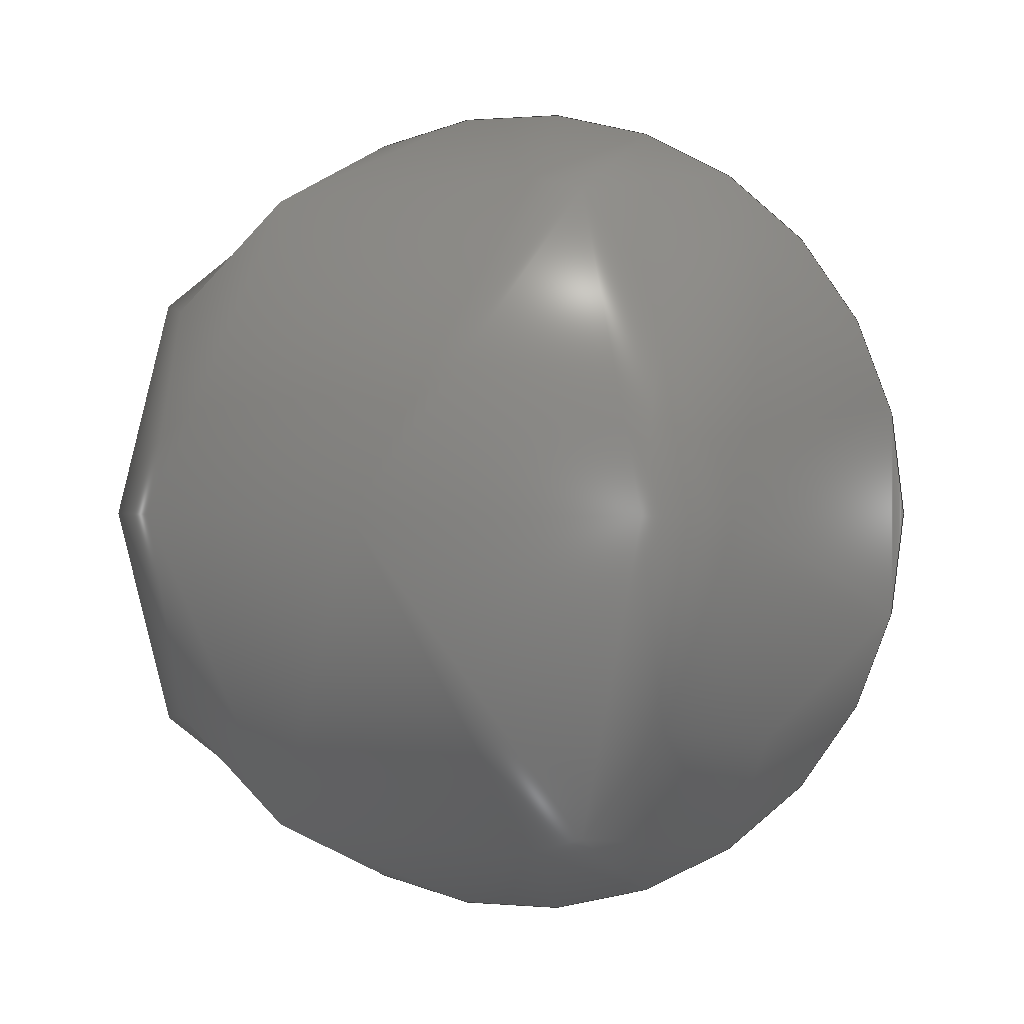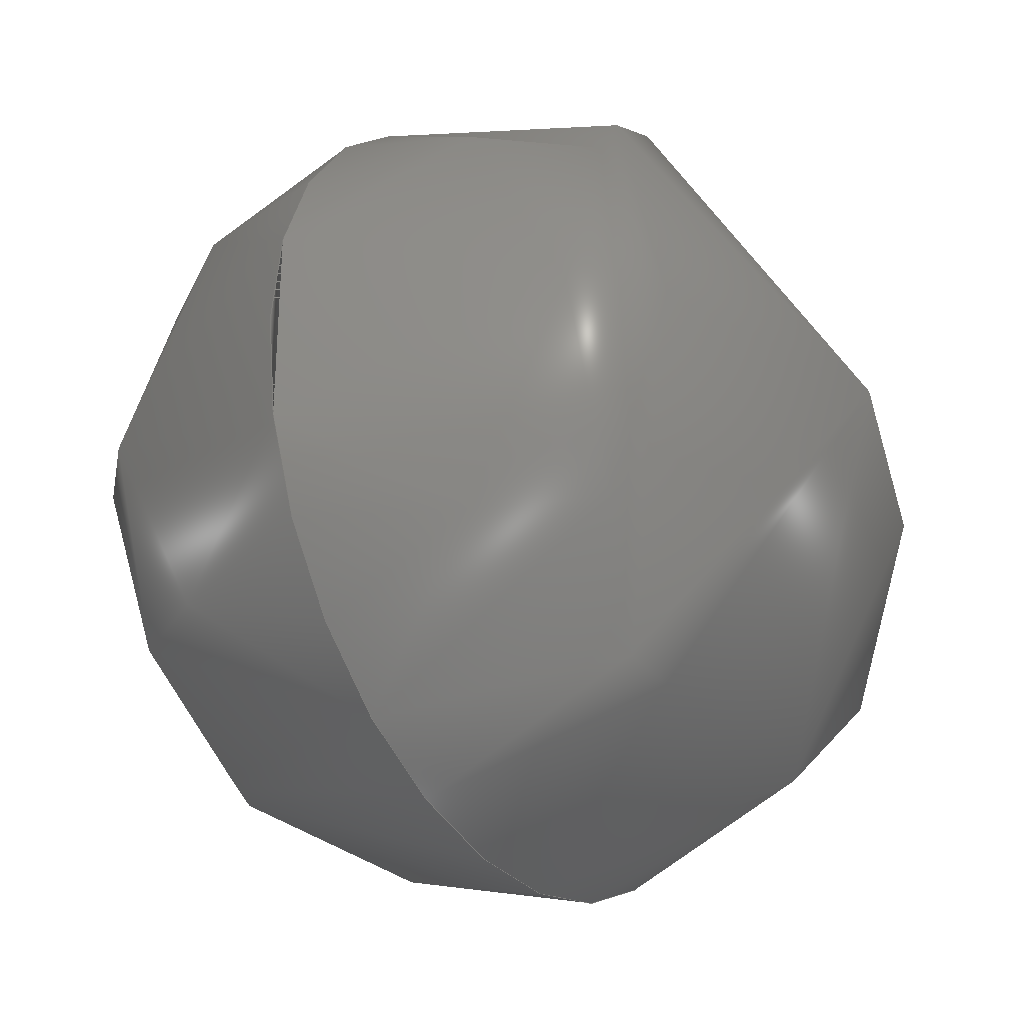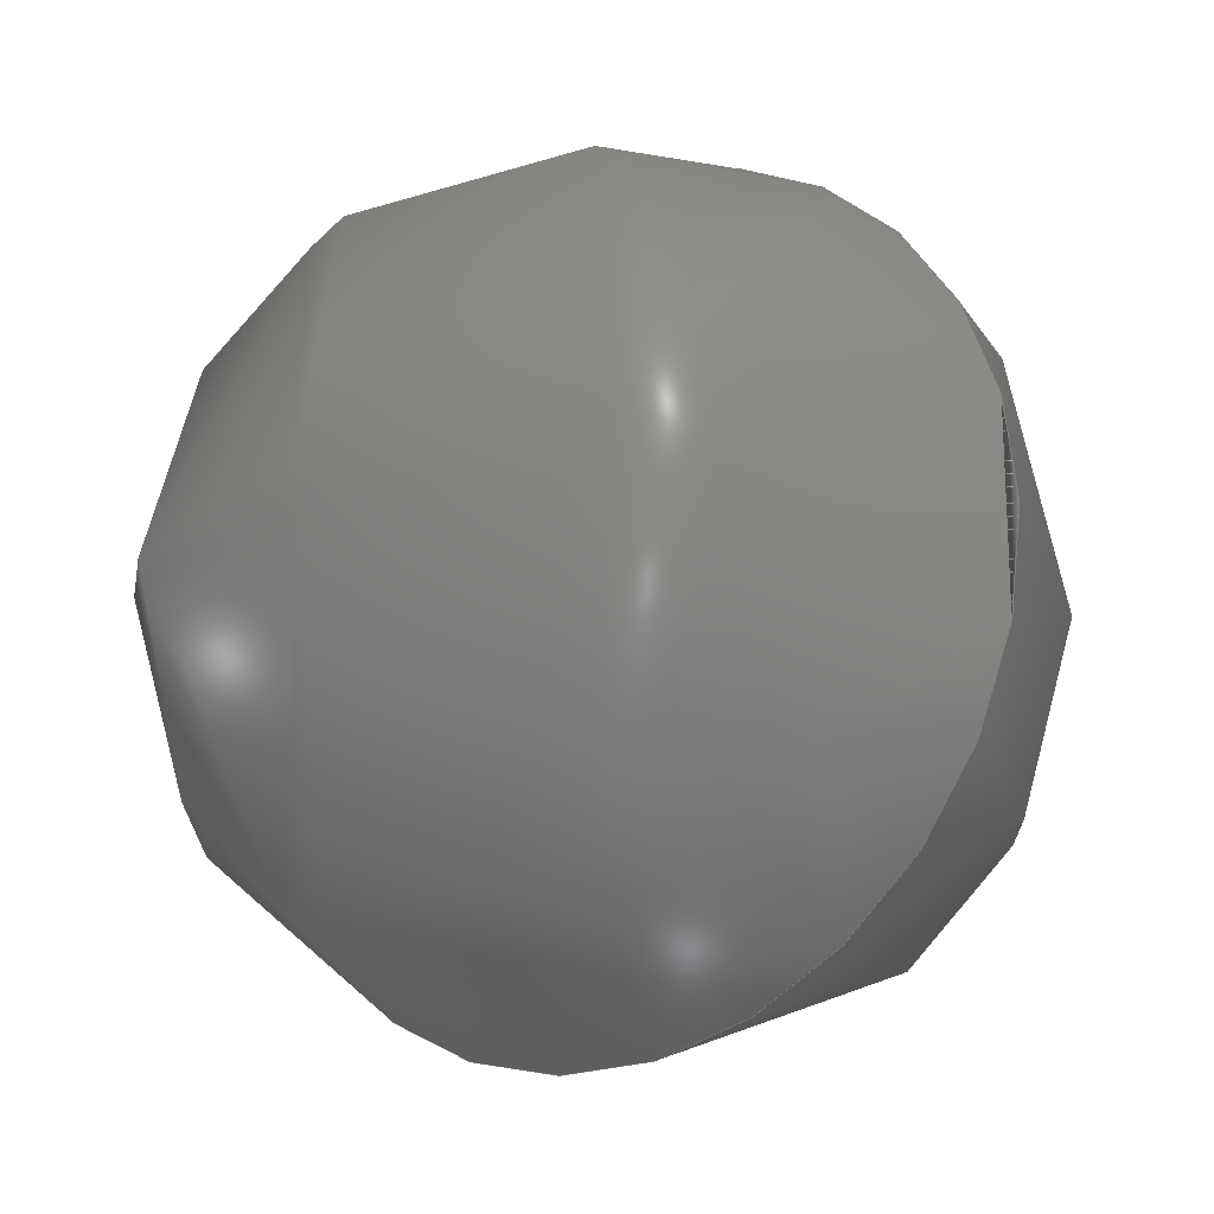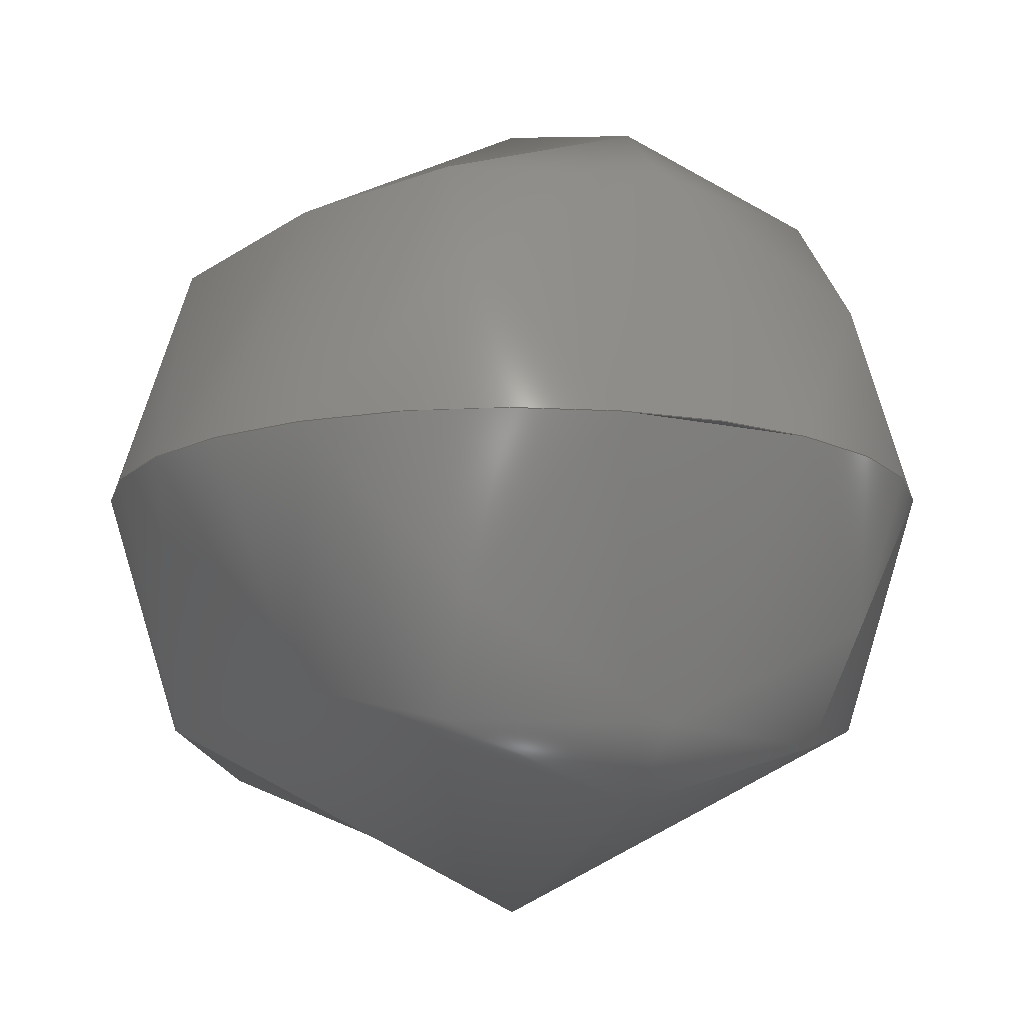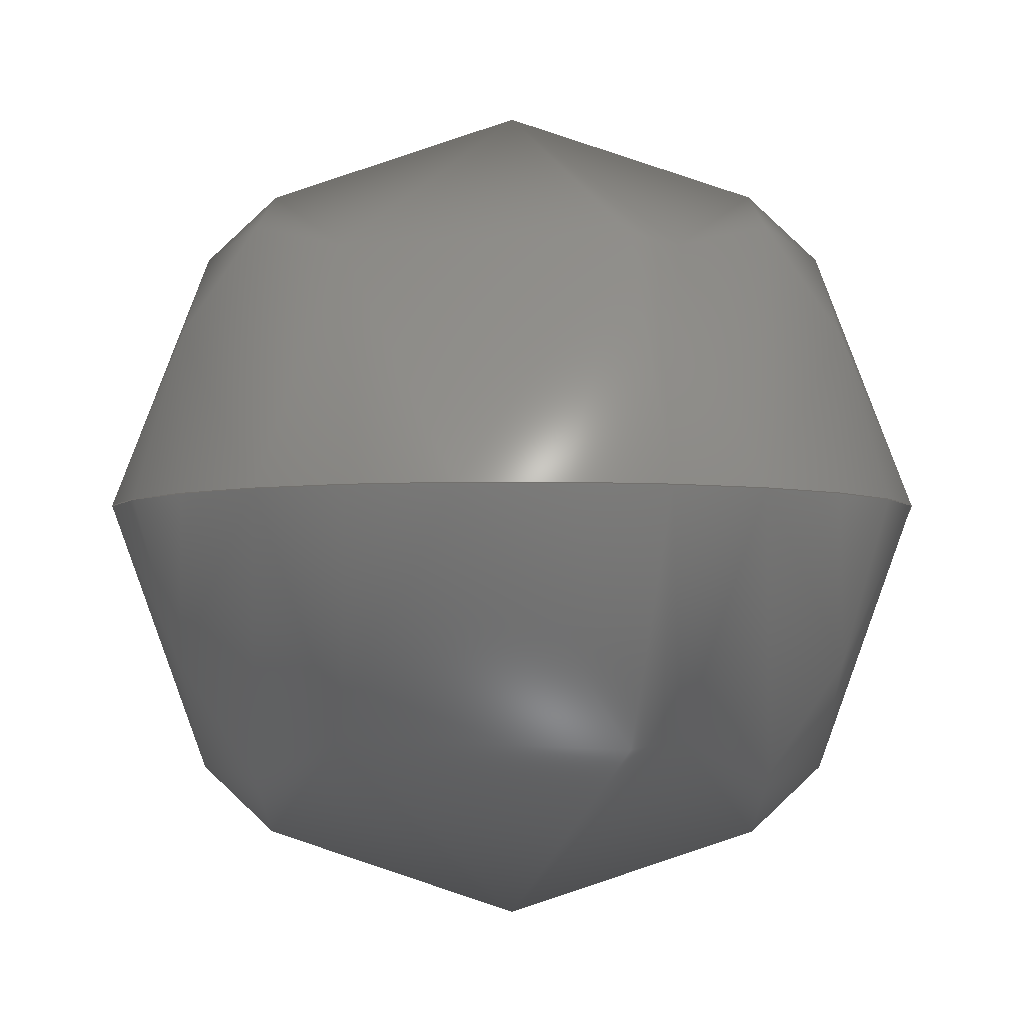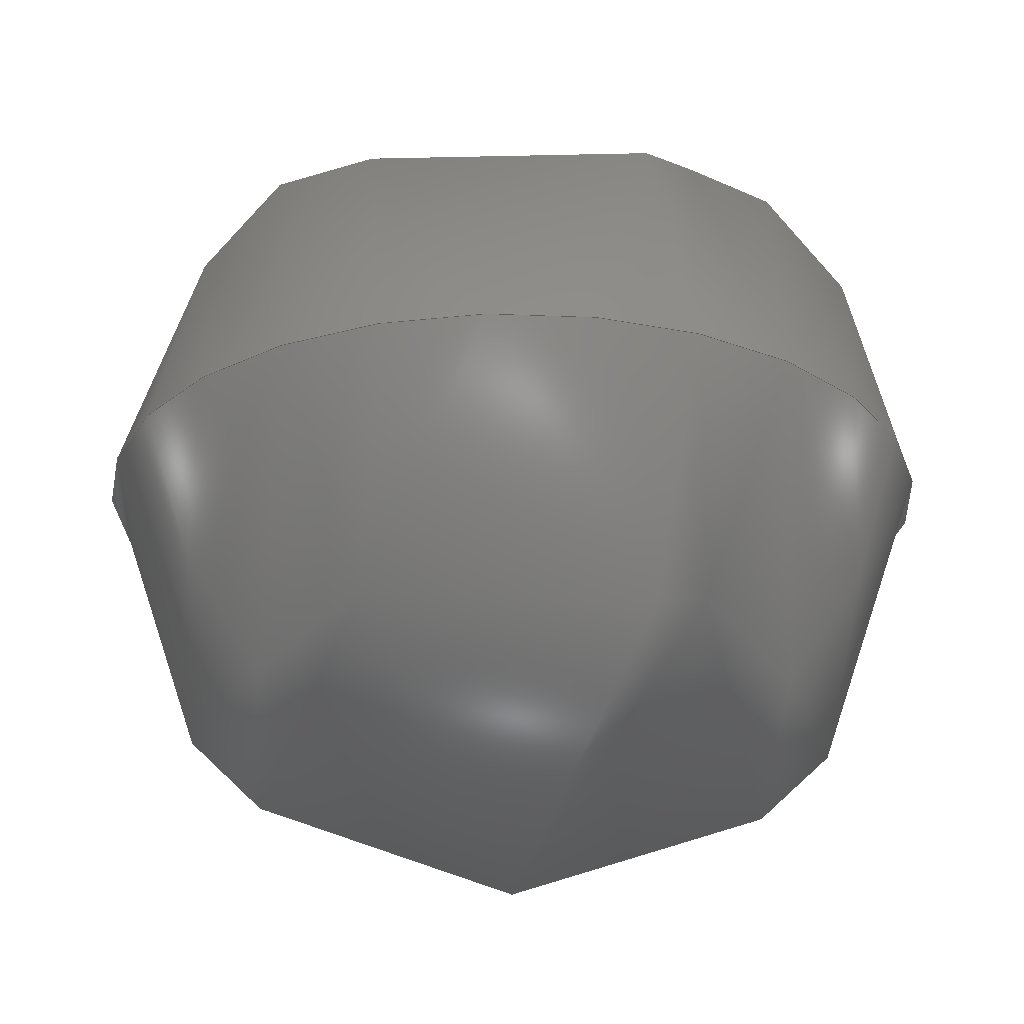
<metadata>
{"format":"step","ext":"step","renderer":"f3d","projection":"perspective","resolution":1024,"background":"white","views":[{"elev":0.6,"azim":-159.4,"up":"+Y"},{"elev":-31.3,"azim":-57.0,"up":"+Y"},{"elev":-20.2,"azim":36.4,"up":"+Y"},{"elev":-13.0,"azim":62.5,"up":"+Z"},{"elev":-3.7,"azim":-179.7,"up":"+Z"},{"elev":-25.6,"azim":176.3,"up":"+Z"}]}
</metadata>
<code>
ISO-10303-21;
DATA;
#1 = PRODUCT_DEFINITION_SHAPE ( 'NONE', 'NONE',  #23 ) ;
#2 = AXIS2_PLACEMENT_3D ( 'NONE', #81, #27, #58 ) ;
#3 = PRESENTATION_STYLE_ASSIGNMENT (( #48 ) ) ;
#4 = APPLICATION_CONTEXT ( 'automotive_design' ) ;
#5 = PRODUCT_DEFINITION_CONTEXT ( 'detailed design', #94, 'design' ) ;
#6 = FACE_OUTER_BOUND ( 'NONE', #82, .T. ) ;
#7 = CARTESIAN_POINT ( 'NONE',  ( 0.15, 0, 0 ) ) ;
#8 = CARTESIAN_POINT ( 'NONE',  ( 0.15, 0.3, 0 ) ) ;
#9 = PRODUCT_CONTEXT ( 'NONE', #4, 'mechanical' ) ;
#10 = CARTESIAN_POINT ( 'NONE',  ( 0.15, 0, 0 ) ) ;
#11 = CARTESIAN_POINT ( 'NONE',  ( 0.15, -0.3, 0.6 ) ) ;
#12 =( NAMED_UNIT ( * ) SI_UNIT ( $, .STERADIAN. ) SOLID_ANGLE_UNIT ( ) );
#13 = CARTESIAN_POINT ( 'NONE',  ( 0.15, 0, 0 ) ) ;
#14 = DIRECTION ( 'NONE',  ( 0, 0, 1 ) ) ;
#15 = ORIENTED_EDGE ( 'NONE', *, *, #95, .F. ) ;
#16 = CARTESIAN_POINT ( 'NONE',  ( 0, 0, 0 ) ) ;
#17 = CIRCLE ( 'NONE', #79, 0.15 ) ;
#18 = SURFACE_SIDE_STYLE ('',( #89 ) ) ;
#19 = CARTESIAN_POINT ( 'NONE',  ( -0.15, -0.3, -0.6 ) ) ;
#20 = STYLED_ITEM ( 'NONE', ( #3 ), #63 ) ;
#21 = CARTESIAN_POINT ( 'NONE',  ( 0.15, 0.3, -7.348e-17 ) ) ;
#22 = CARTESIAN_POINT ( 'NONE',  ( -0.15, 0.3, 0.6 ) ) ;
#23 = PRODUCT_DEFINITION ( 'UNKNOWN', '', #85, #5 ) ;
#24 = CARTESIAN_POINT ( 'NONE',  ( -0.15, -1.837e-17, -3.674e-17 ) ) ;
#25 =( NAMED_UNIT ( * ) PLANE_ANGLE_UNIT ( ) SI_UNIT ( $, .RADIAN. ) );
#26 =( LENGTH_UNIT ( ) NAMED_UNIT ( * ) SI_UNIT ( .MILLI., .METRE. ) );
#27 = DIRECTION ( 'NONE',  ( 0, 0, 1 ) ) ;
#28 = UNCERTAINTY_MEASURE_WITH_UNIT (LENGTH_MEASURE( 1e-05 ), #55, 'distance_accuracy_value', 'NONE');
#29 = EDGE_LOOP ( 'NONE', ( #51, #53 ) ) ;
#30 = CARTESIAN_POINT ( 'NONE',  ( 0.15, -0.3, -0.6 ) ) ;
#31 = FILL_AREA_STYLE_COLOUR ( '', #65 ) ;
#32 = CARTESIAN_POINT ( 'NONE',  ( -0.15, 0.3, 0 ) ) ;
#33 = CARTESIAN_POINT ( 'NONE',  ( -0.15, -1.837e-17, 3.674e-17 ) ) ;
#34 = EDGE_CURVE ( 'NONE', #61, #83, #17, .T. ) ;
#35 = APPLICATION_PROTOCOL_DEFINITION ( 'draft international standard', 'automotive_design', 1998, #94 ) ;
#36 = CARTESIAN_POINT ( 'NONE',  ( 0.15, 0, 0 ) ) ;
#37 =( NAMED_UNIT ( * ) PLANE_ANGLE_UNIT ( ) SI_UNIT ( $, .RADIAN. ) );
#38 = CARTESIAN_POINT ( 'NONE',  ( -0.15, -0.3, 3.674e-17 ) ) ;
#39 = CARTESIAN_POINT ( 'NONE',  ( -0.15, 0.3, -0.6 ) ) ;
#40 = CIRCLE ( 'NONE', #91, 0.15 ) ;
#41 =( BOUNDED_SURFACE ( )  B_SPLINE_SURFACE ( 3, 3, ( 
 ( #76, #10, #86, #36 ),
 ( #98, #30, #62, #21 ),
 ( #38, #19, #39, #49 ),
 ( #69, #24, #70, #54 ) ),
 .UNSPECIFIED., .F., .F., .T. ) 
 B_SPLINE_SURFACE_WITH_KNOTS ( ( 4, 4 ),
 ( 4, 4 ),
 ( 0, 1 ),
 ( 0, 1 ),
 .UNSPECIFIED. ) 
 GEOMETRIC_REPRESENTATION_ITEM ( )  RATIONAL_B_SPLINE_SURFACE ( (
 ( 1, 0.3333, 0.3333, 1),
 ( 0.3333, 0.1111, 0.1111, 0.3333),
 ( 0.3333, 0.1111, 0.1111, 0.3333),
 ( 1, 0.3333, 0.3333, 1) ) ) 
 REPRESENTATION_ITEM ( '' )  SURFACE ( )  );
#42 = CARTESIAN_POINT ( 'NONE',  ( 0.15, -0.3, 3.674e-17 ) ) ;
#43 = FACE_OUTER_BOUND ( 'NONE', #29, .T. ) ;
#44 = CARTESIAN_POINT ( 'NONE',  ( -0.15, 1.837e-17, 0 ) ) ;
#45 = DIRECTION ( 'NONE',  ( 1, 0, 0 ) ) ;
#46 = ADVANCED_FACE ( 'NONE', ( #43 ), #41, .T. ) ;
#47 = ADVANCED_BREP_SHAPE_REPRESENTATION ( 'ball.STEP', ( #63, #2 ), #52 ) ;
#48 = SURFACE_STYLE_USAGE ( .BOTH. , #18 ) ;
#49 = CARTESIAN_POINT ( 'NONE',  ( -0.15, 0.3, -7.348e-17 ) ) ;
#50 = CARTESIAN_POINT ( 'NONE',  ( -0.15, 1.837e-17, 0 ) ) ;
#51 = ORIENTED_EDGE ( 'NONE', *, *, #34, .F. ) ;
#52 =( GEOMETRIC_REPRESENTATION_CONTEXT ( 3 ) GLOBAL_UNCERTAINTY_ASSIGNED_CONTEXT ( ( #66 ) ) GLOBAL_UNIT_ASSIGNED_CONTEXT ( ( #26, #25, #56 ) ) REPRESENTATION_CONTEXT ( 'NONE', 'WORKASPACE' ) );
#53 = ORIENTED_EDGE ( 'NONE', *, *, #95, .T. ) ;
#54 = CARTESIAN_POINT ( 'NONE',  ( -0.15, 1.837e-17, -4.499e-33 ) ) ;
#55 =( LENGTH_UNIT ( ) NAMED_UNIT ( * ) SI_UNIT ( .MILLI., .METRE. ) );
#56 =( NAMED_UNIT ( * ) SI_UNIT ( $, .STERADIAN. ) SOLID_ANGLE_UNIT ( ) );
#57 = CARTESIAN_POINT ( 'NONE',  ( 0.15, 0, 0 ) ) ;
#58 = DIRECTION ( 'NONE',  ( 1, 0, 0 ) ) ;
#59 =( BOUNDED_SURFACE ( )  B_SPLINE_SURFACE ( 3, 3, ( 
 ( #78, #57, #13, #7 ),
 ( #8, #73, #11, #42 ),
 ( #32, #22, #80, #90 ),
 ( #44, #67, #33, #68 ) ),
 .UNSPECIFIED., .F., .F., .F. ) 
 B_SPLINE_SURFACE_WITH_KNOTS ( ( 4, 4 ),
 ( 4, 4 ),
 ( 0, 1 ),
 ( 0, 1 ),
 .UNSPECIFIED. ) 
 GEOMETRIC_REPRESENTATION_ITEM ( )  RATIONAL_B_SPLINE_SURFACE ( (
 ( 1, 0.3333, 0.3333, 1),
 ( 0.3333, 0.1111, 0.1111, 0.3333),
 ( 0.3333, 0.1111, 0.1111, 0.3333),
 ( 1, 0.3333, 0.3333, 1) ) ) 
 REPRESENTATION_ITEM ( '' )  SURFACE ( )  );
#60 = PRODUCT_RELATED_PRODUCT_CATEGORY ( 'part', '', ( #77 ) ) ;
#61 = VERTEX_POINT ( 'NONE', #87 ) ;
#62 = CARTESIAN_POINT ( 'NONE',  ( 0.15, 0.3, -0.6 ) ) ;
#63 = MANIFOLD_SOLID_BREP ( 'NONE', #99 ) ;
#64 = ORIENTED_EDGE ( 'NONE', *, *, #34, .T. ) ;
#65 = COLOUR_RGB ( '',0.8, 0.8, 0.8 ) ;
#66 = UNCERTAINTY_MEASURE_WITH_UNIT (LENGTH_MEASURE( 1e-05 ), #26, 'distance_accuracy_value', 'NONE');
#67 = CARTESIAN_POINT ( 'NONE',  ( -0.15, 1.837e-17, 3.674e-17 ) ) ;
#68 = CARTESIAN_POINT ( 'NONE',  ( -0.15, -1.837e-17, 2.25e-33 ) ) ;
#69 = CARTESIAN_POINT ( 'NONE',  ( -0.15, -1.837e-17, 2.25e-33 ) ) ;
#70 = CARTESIAN_POINT ( 'NONE',  ( -0.15, 1.837e-17, -3.674e-17 ) ) ;
#71 = FILL_AREA_STYLE ('',( #31 ) ) ;
#72 = DIRECTION ( 'NONE',  ( 0, -1.225e-16, -1 ) ) ;
#73 = CARTESIAN_POINT ( 'NONE',  ( 0.15, 0.3, 0.6 ) ) ;
#74 = MECHANICAL_DESIGN_GEOMETRIC_PRESENTATION_REPRESENTATION (  '', ( #20 ), #93 ) ;
#75 = CARTESIAN_POINT ( 'NONE',  ( 0, 0, 0 ) ) ;
#76 = CARTESIAN_POINT ( 'NONE',  ( 0.15, 0, 0 ) ) ;
#77 = PRODUCT ( 'ball.STEP', 'ball.STEP', '', ( #9 ) ) ;
#78 = CARTESIAN_POINT ( 'NONE',  ( 0.15, 0, 0 ) ) ;
#79 = AXIS2_PLACEMENT_3D ( 'NONE', #16, #14, #45 ) ;
#80 = CARTESIAN_POINT ( 'NONE',  ( -0.15, -0.3, 0.6 ) ) ;
#81 = CARTESIAN_POINT ( 'NONE',  ( 0, 0, 0 ) ) ;
#82 = EDGE_LOOP ( 'NONE', ( #15, #64 ) ) ;
#83 = VERTEX_POINT ( 'NONE', #50 ) ;
#84 = ADVANCED_FACE ( 'NONE', ( #6 ), #59, .T. ) ;
#85 = PRODUCT_DEFINITION_FORMATION_WITH_SPECIFIED_SOURCE ( 'ANY', '', #77, .NOT_KNOWN. ) ;
#86 = CARTESIAN_POINT ( 'NONE',  ( 0.15, 0, 0 ) ) ;
#87 = CARTESIAN_POINT ( 'NONE',  ( 0.15, 0, 0 ) ) ;
#88 = PRESENTATION_LAYER_ASSIGNMENT (  '', '', ( #20 ) ) ;
#89 = SURFACE_STYLE_FILL_AREA ( #71 ) ;
#90 = CARTESIAN_POINT ( 'NONE',  ( -0.15, -0.3, 3.674e-17 ) ) ;
#91 = AXIS2_PLACEMENT_3D ( 'NONE', #75, #72, #96 ) ;
#92 = APPLICATION_PROTOCOL_DEFINITION ( 'draft international standard', 'automotive_design', 1998, #4 ) ;
#93 =( GEOMETRIC_REPRESENTATION_CONTEXT ( 3 ) GLOBAL_UNCERTAINTY_ASSIGNED_CONTEXT ( ( #28 ) ) GLOBAL_UNIT_ASSIGNED_CONTEXT ( ( #55, #37, #12 ) ) REPRESENTATION_CONTEXT ( 'NONE', 'WORKASPACE' ) );
#94 = APPLICATION_CONTEXT ( 'automotive_design' ) ;
#95 = EDGE_CURVE ( 'NONE', #61, #83, #40, .T. ) ;
#96 = DIRECTION ( 'NONE',  ( 1, 0, 0 ) ) ;
#97 = SHAPE_DEFINITION_REPRESENTATION ( #1, #47 ) ;
#98 = CARTESIAN_POINT ( 'NONE',  ( 0.15, -0.3, 3.674e-17 ) ) ;
#99 = CLOSED_SHELL ( 'NONE', ( #84, #46 ) ) ;
ENDSEC;
END-ISO-10303-21;

</code>
